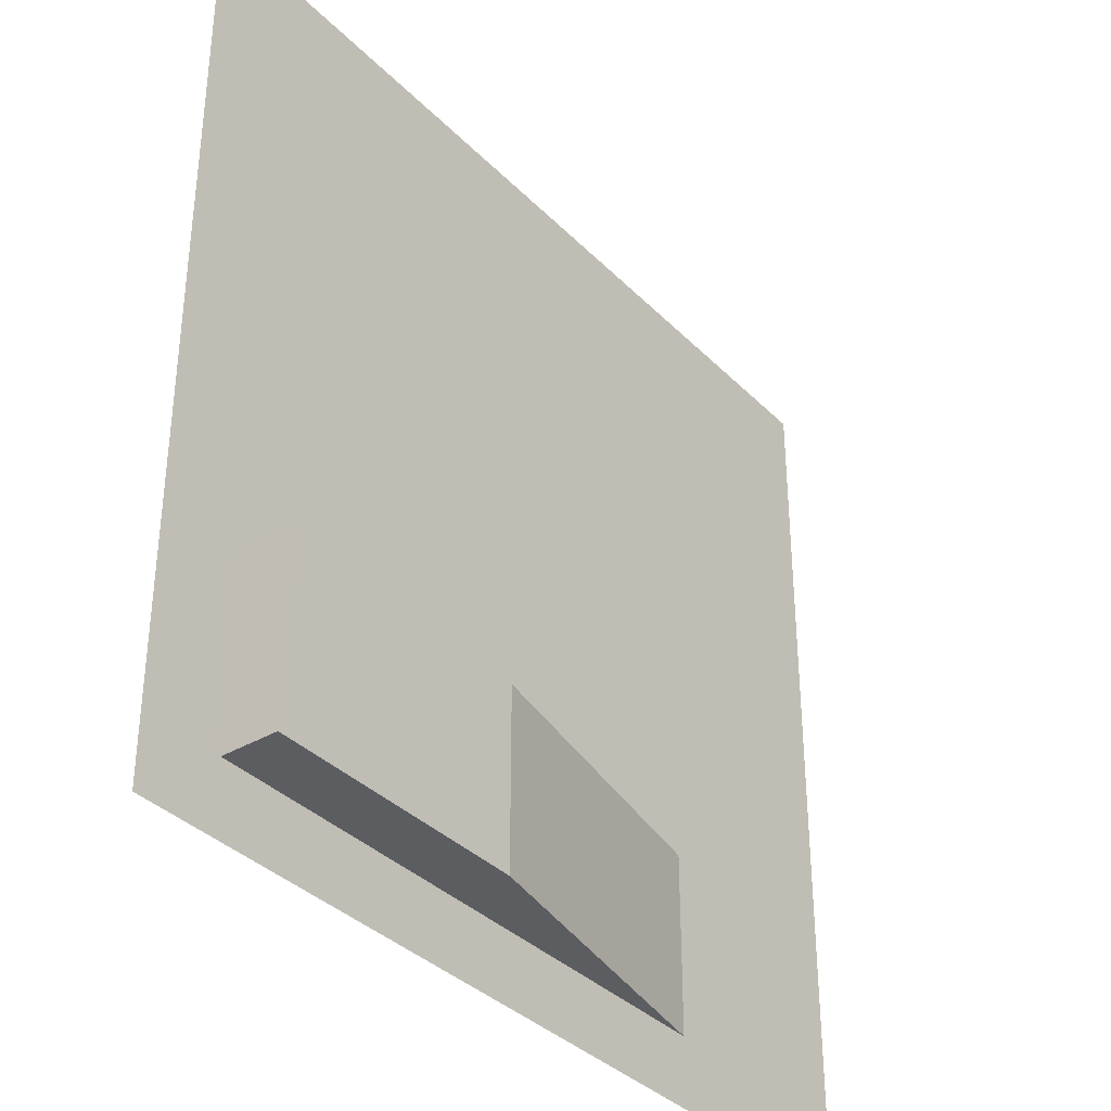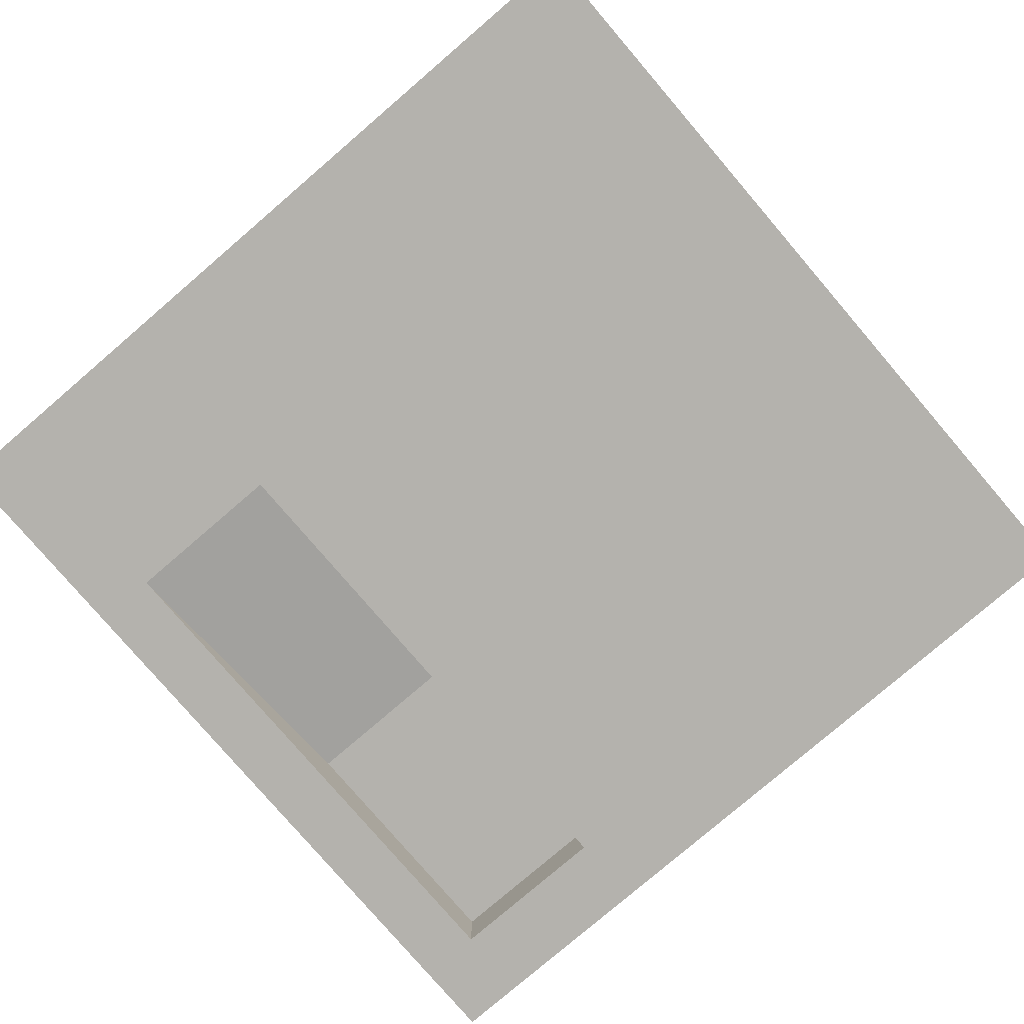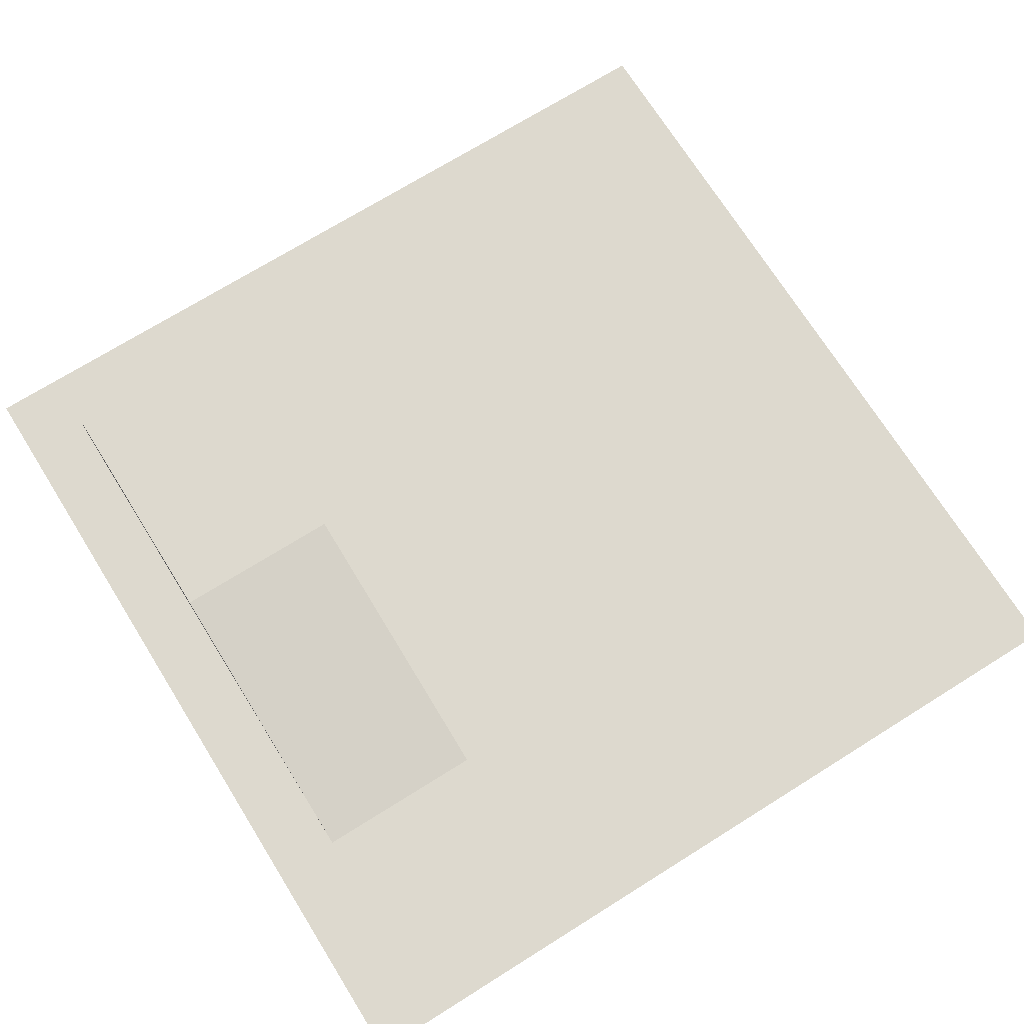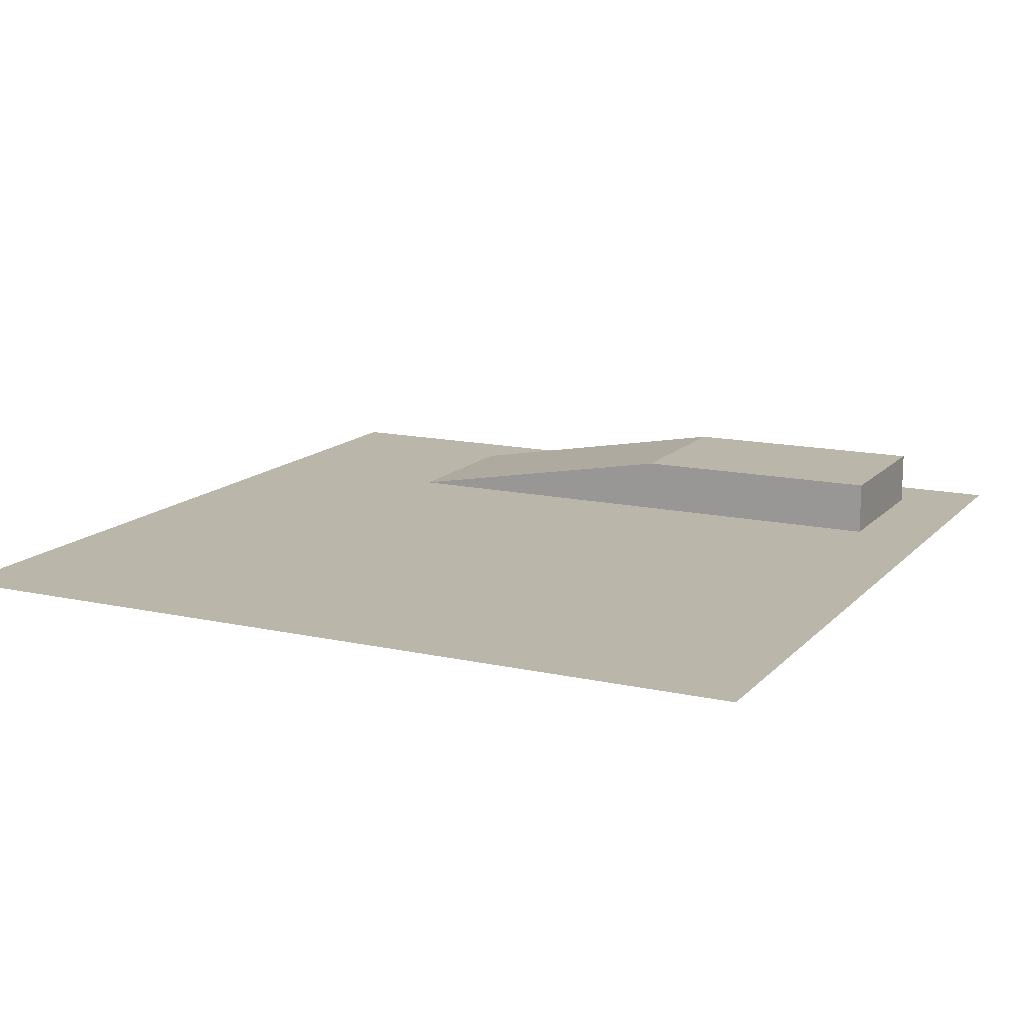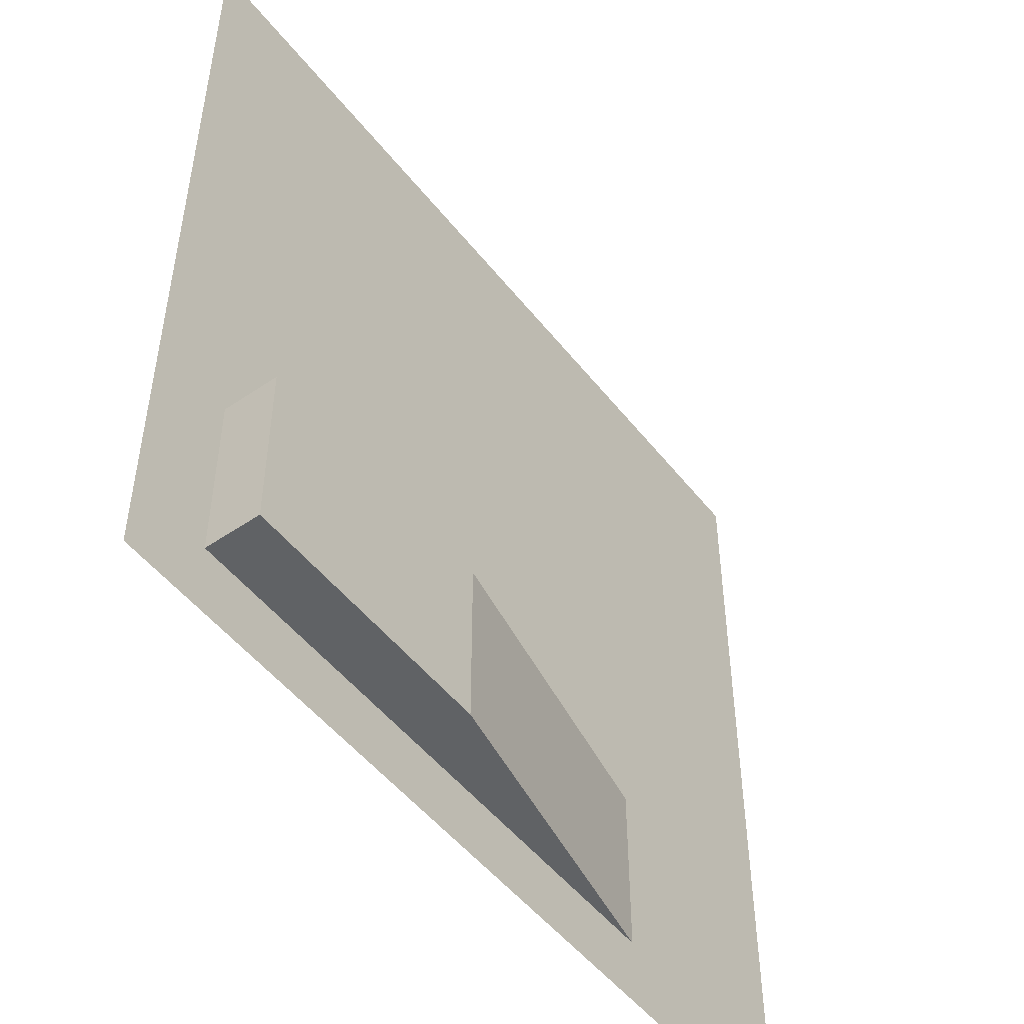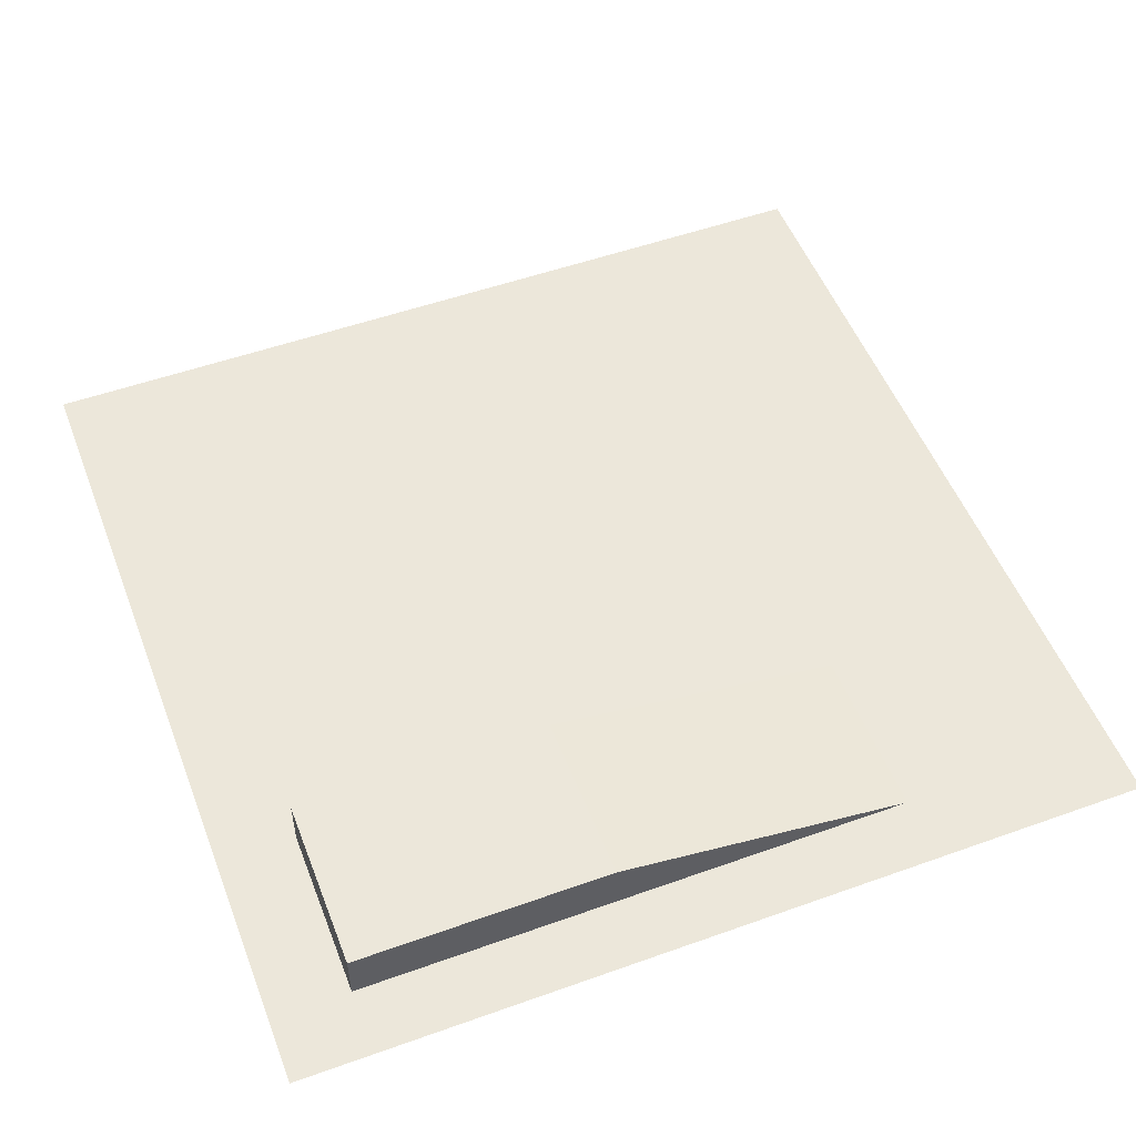
<metadata>
{"format":"obj","ext":"obj","renderer":"f3d","projection":"perspective","resolution":1024,"background":"white","views":[{"elev":-35.9,"azim":127.7,"up":"+Z"},{"elev":-79.5,"azim":-49.4,"up":"+Y"},{"elev":71.7,"azim":-122.0,"up":"+Y"},{"elev":14.0,"azim":26.3,"up":"+Y"},{"elev":-50.5,"azim":126.8,"up":"+Z"},{"elev":52.6,"azim":159.0,"up":"+Y"}]}
</metadata>
<code>
o Plane
v -12.47 0 12.47
v 12.47 0 12.47
v -12.47 0 -12.47
v 12.47 0 -12.47
v -12.47 0 -10.55
v -12.47 0 -5.529
v 12.47 0 -5.529
v 12.47 0 -10.55
v 10.18 0 12.47
v 10.18 0 -12.47
v 10.18 0 -5.529
v 10.18 0 -10.55
v 2.665 0 -12.47
v 2.665 0 -5.529
v 2.665 0 -10.55
v 2.665 0 12.47
v -6.126 0 -12.47
v -6.126 0 -5.529
v -6.126 0 -10.55
v -6.126 0 12.47
v 10.18 1.582 -5.529
v 10.18 1.582 -10.55
v 2.665 1.582 -5.529
v 2.665 1.582 -10.55
f 8 10 12
f 2 11 9
f 7 12 11
f 12 21 11
f 9 14 16
f 12 13 15
f 15 17 19
f 16 18 20
f 11 23 14
f 18 5 6
f 20 6 1
f 19 3 5
f 21 24 23
f 23 19 18
f 18 14 23
f 15 22 12
f 15 19 24
f 8 4 10
f 2 7 11
f 7 8 12
f 12 22 21
f 9 11 14
f 12 10 13
f 15 13 17
f 16 14 18
f 11 21 23
f 18 19 5
f 20 18 6
f 19 17 3
f 21 22 24
f 23 24 19
f 15 24 22

</code>
